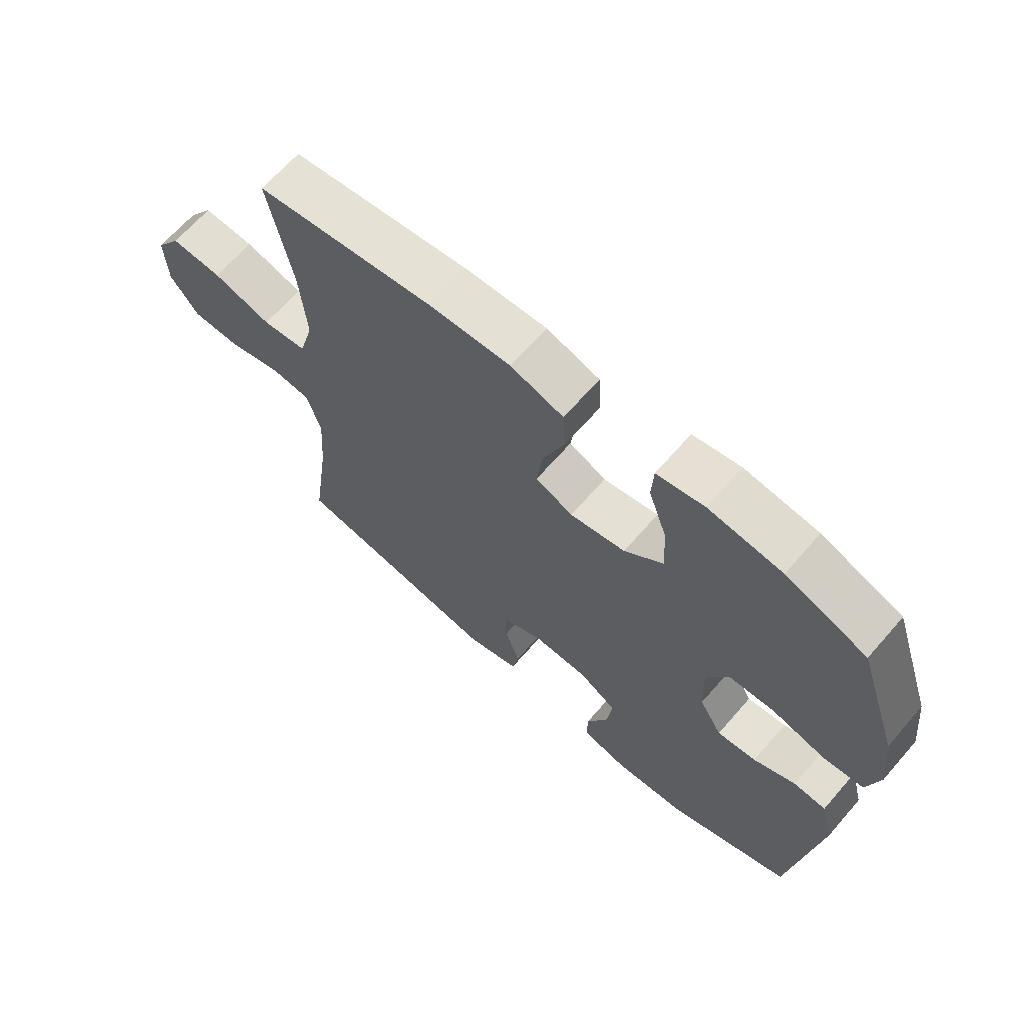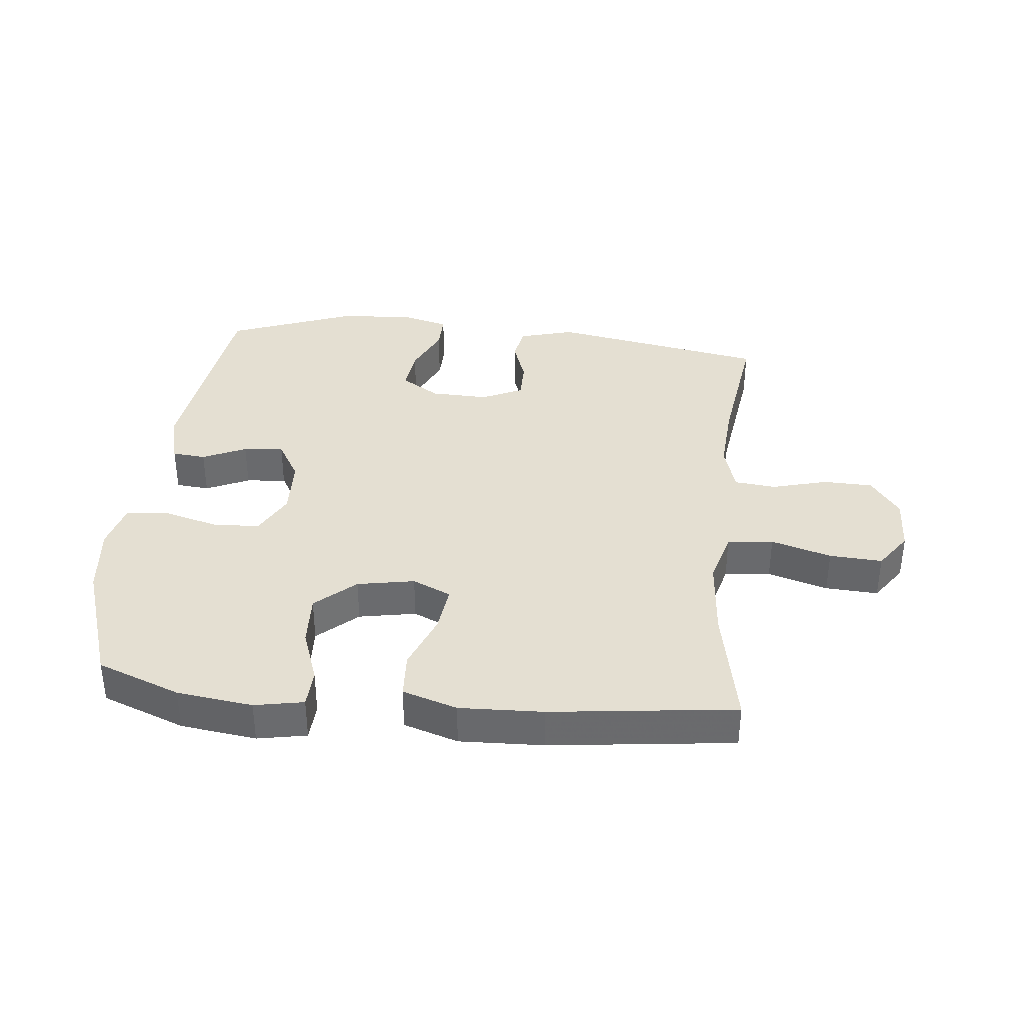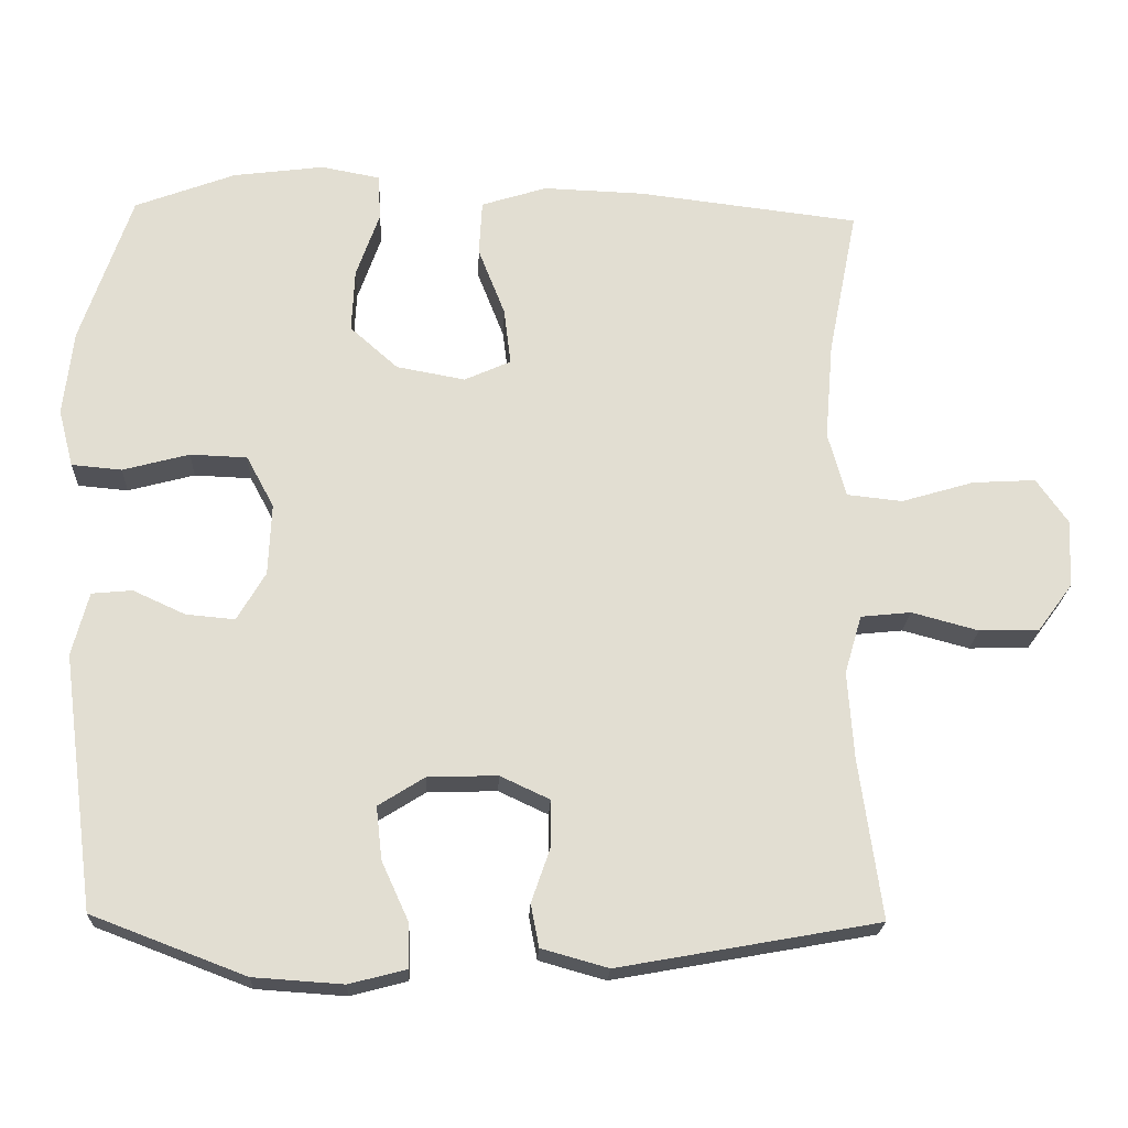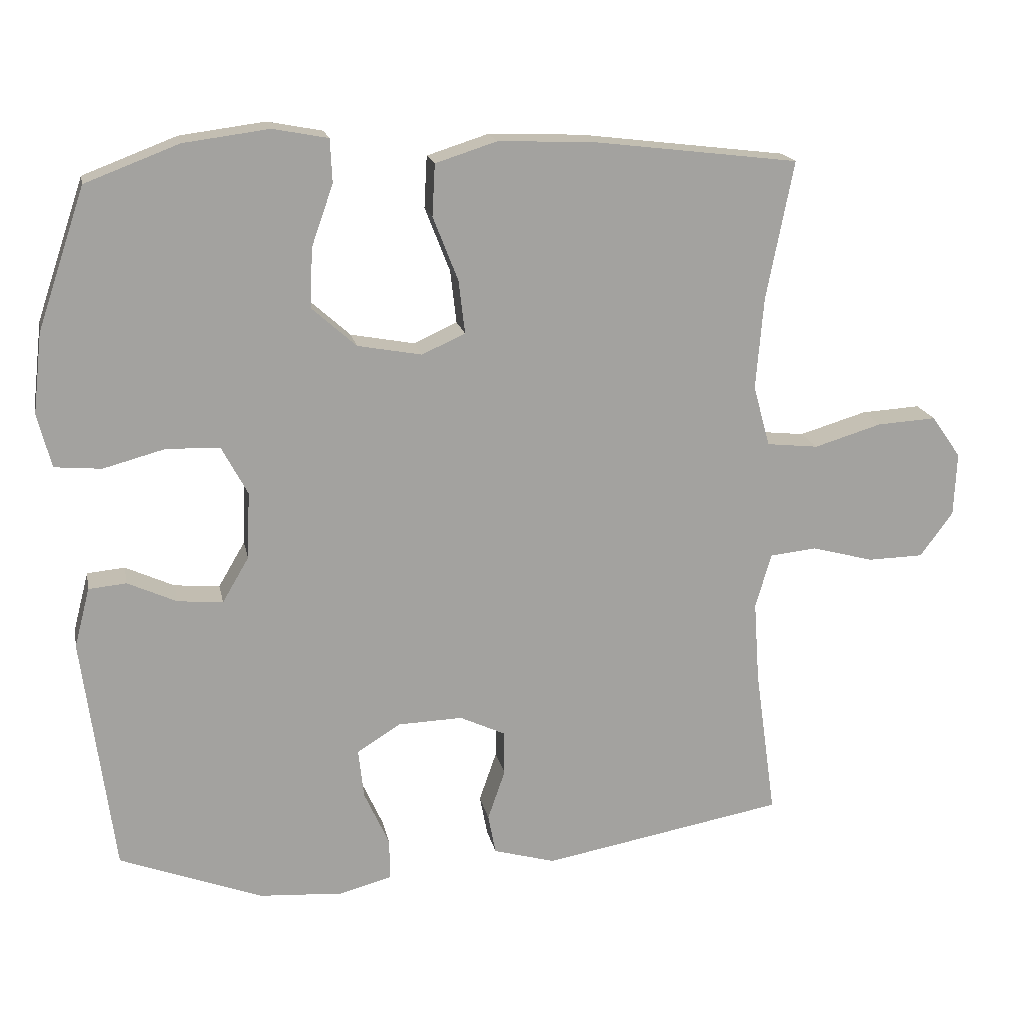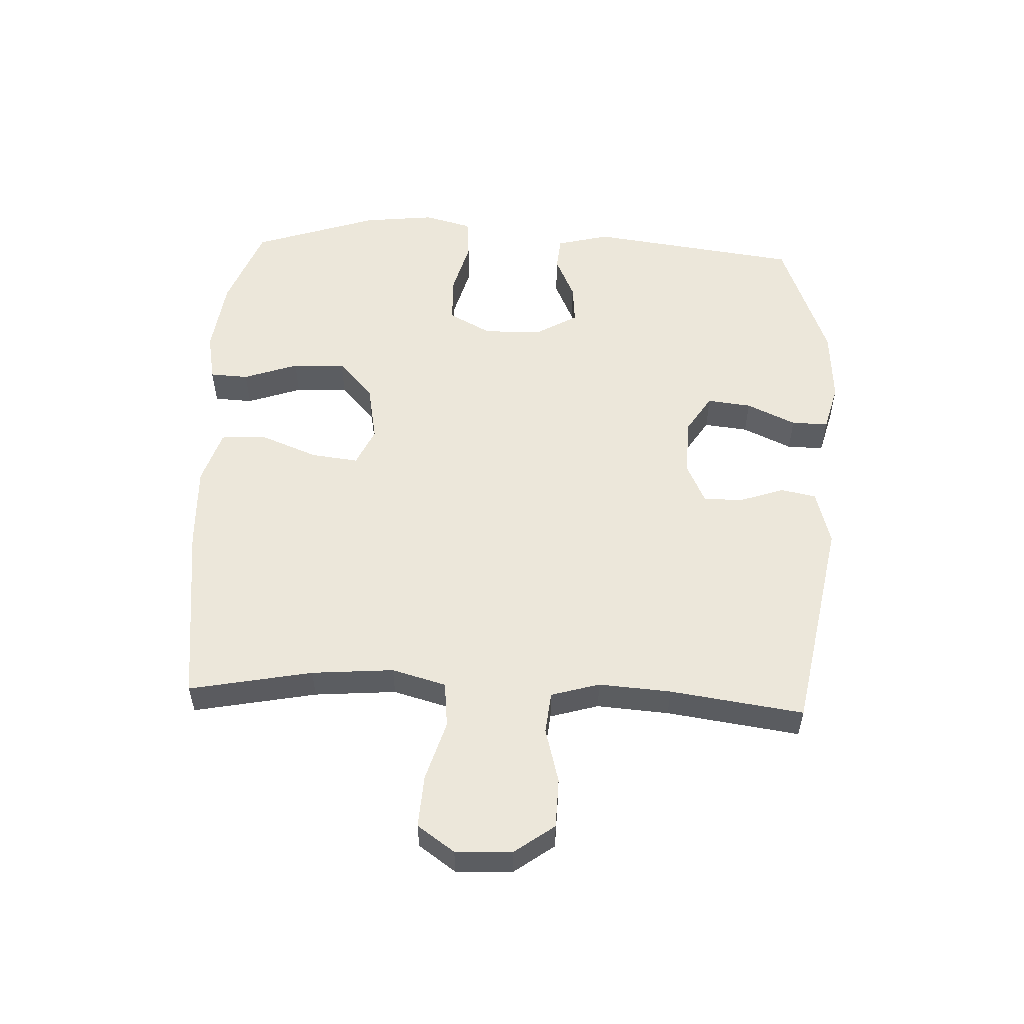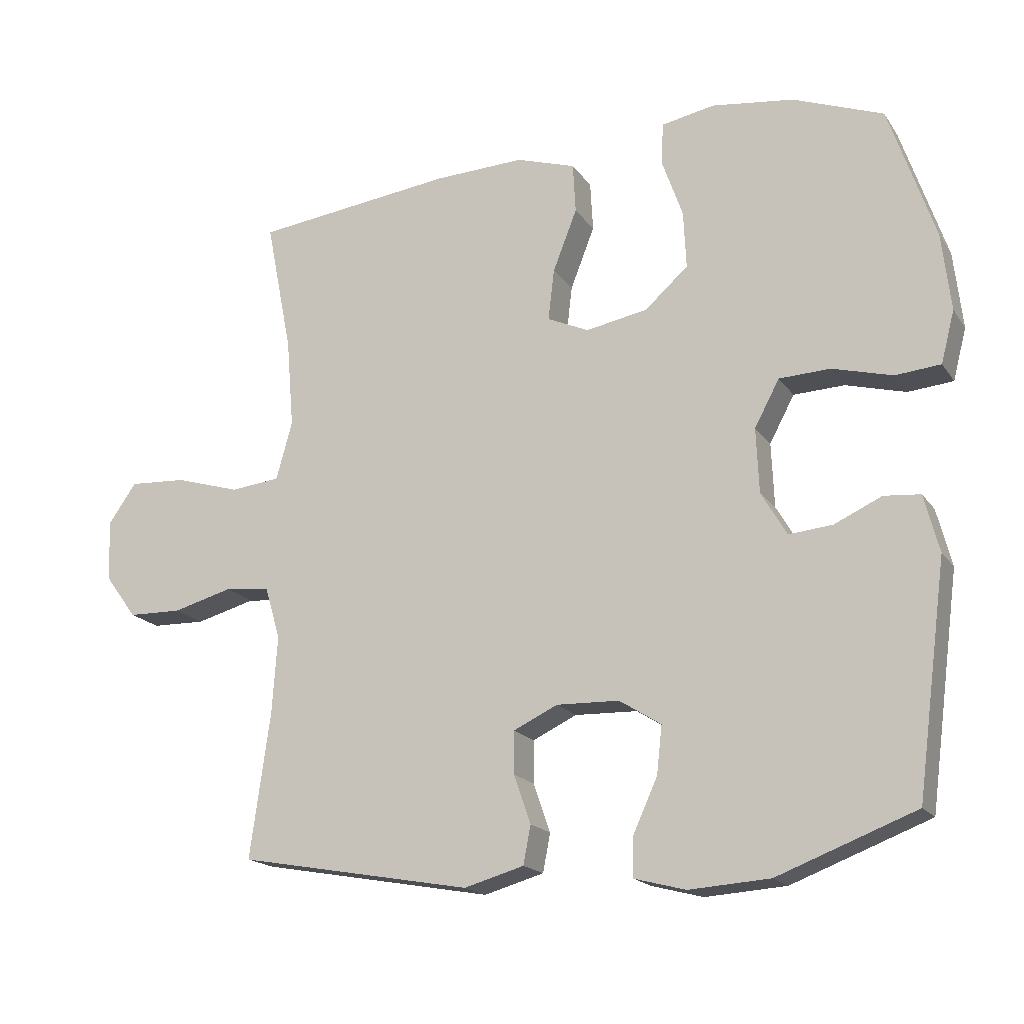
<metadata>
{"format":"obj","ext":"obj","renderer":"f3d","projection":"perspective","resolution":1024,"background":"white","views":[{"elev":66.1,"azim":-139.0,"up":"+Z"},{"elev":36.9,"azim":5.9,"up":"+Y"},{"elev":-21.4,"azim":-2.5,"up":"+Z"},{"elev":17.6,"azim":-11.2,"up":"+Z"},{"elev":54.1,"azim":92.6,"up":"+Y"},{"elev":-17.9,"azim":-156.3,"up":"+Z"}]}
</metadata>
<code>
v -0.5 0.07 -0.5
v -0.545 0.07 -0.16
v -0.523 0.07 -0.075
v -0.469 0.07 -0.07
v -0.399 0.07 -0.102
v -0.334 0.07 -0.108
v -0.296 0.07 -0.043
v -0.292 0.07 0.053
v -0.329 0.07 0.122
v -0.405 0.07 0.125
v -0.494 0.07 0.101
v -0.561 0.07 0.107
v -0.581 0.07 0.184
v -0.568 0.07 0.299
v -0.5 0.07 0.5
v -0.366 0.07 0.551
v -0.244 0.07 0.567
v -0.165 0.07 0.552
v -0.162 0.07 0.49
v -0.193 0.07 0.402
v -0.197 0.07 0.317
v -0.133 0.07 0.26
v -0.041 0.07 0.243
v 0.021 0.07 0.271
v 0.012 0.07 0.347
v -0.024 0.07 0.439
v -0.02 0.07 0.513
v 0.068 0.07 0.541
v 0.203 0.07 0.536
v 0.5 0.07 0.5
v 0.461 0.07 0.302
v 0.45 0.07 0.17
v 0.474 0.07 0.083
v 0.548 0.07 0.075
v 0.645 0.07 0.104
v 0.73 0.07 0.109
v 0.772 0.07 0.049
v 0.768 0.07 -0.042
v 0.721 0.07 -0.106
v 0.641 0.07 -0.108
v 0.552 0.07 -0.084
v 0.485 0.07 -0.091
v 0.462 0.07 -0.169
v 0.47 0.07 -0.285
v 0.5 0.07 -0.5
v 0.152 0.07 -0.563
v 0.063 0.07 -0.538
v 0.052 0.07 -0.481
v 0.077 0.07 -0.409
v 0.077 0.07 -0.346
v 0.011 0.07 -0.315
v -0.082 0.07 -0.318
v -0.144 0.07 -0.357
v -0.136 0.07 -0.428
v -0.1 0.07 -0.507
v -0.099 0.07 -0.566
v -0.175 0.07 -0.586
v -0.295 0.07 -0.578
v -0.5 0 -0.5
v -0.545 0 -0.16
v -0.523 0 -0.075
v -0.469 0 -0.07
v -0.399 0 -0.102
v -0.334 0 -0.108
v -0.296 0 -0.043
v -0.292 0 0.053
v -0.329 0 0.122
v -0.405 0 0.125
v -0.494 0 0.101
v -0.561 0 0.107
v -0.581 0 0.184
v -0.568 0 0.299
v -0.5 0 0.5
v -0.366 0 0.551
v -0.244 0 0.567
v -0.165 0 0.552
v -0.162 0 0.49
v -0.193 0 0.402
v -0.197 0 0.317
v -0.133 0 0.26
v -0.041 0 0.243
v 0.021 0 0.271
v 0.012 0 0.347
v -0.024 0 0.439
v -0.02 0 0.513
v 0.068 0 0.541
v 0.203 0 0.536
v 0.5 0 0.5
v 0.461 0 0.302
v 0.45 0 0.17
v 0.474 0 0.083
v 0.548 0 0.075
v 0.645 0 0.104
v 0.73 0 0.109
v 0.772 0 0.049
v 0.768 0 -0.042
v 0.721 0 -0.106
v 0.641 0 -0.108
v 0.552 0 -0.084
v 0.485 0 -0.091
v 0.462 0 -0.169
v 0.47 0 -0.285
v 0.5 0 -0.5
v 0.152 0 -0.563
v 0.063 0 -0.538
v 0.052 0 -0.481
v 0.077 0 -0.409
v 0.077 0 -0.346
v 0.011 0 -0.315
v -0.082 0 -0.318
v -0.144 0 -0.357
v -0.136 0 -0.428
v -0.1 0 -0.507
v -0.099 0 -0.566
v -0.175 0 -0.586
v -0.295 0 -0.578
f 54 55 56 57
f 53 54 57 58
f 46 47 48 49
f 44 45 46 49
f 43 44 49 50
f 42 43 50 51
f 38 39 40 41
f 38 41 42
f 37 38 42
f 34 35 36 37
f 33 34 37 42
f 32 33 42 51
f 28 29 30 31
f 25 26 27 28
f 24 25 28 31
f 23 24 31 32
f 17 18 19 20
f 17 20 21
f 16 17 21
f 15 16 21
f 14 15 21 22
f 10 11 12 13
f 9 10 13 14
f 2 3 4 5
f 2 5 6
f 53 58 1 2
f 52 53 2 6
f 23 32 51 52
f 23 52 6 7
f 9 14 22 23
f 8 9 23
f 7 8 23
f 115 114 113 112
f 116 115 112 111
f 107 106 105 104
f 107 104 103 102
f 108 107 102 101
f 109 108 101 100
f 99 98 97 96
f 100 99 96
f 100 96 95
f 95 94 93 92
f 100 95 92 91
f 109 100 91 90
f 89 88 87 86
f 86 85 84 83
f 89 86 83 82
f 90 89 82 81
f 78 77 76 75
f 79 78 75
f 79 75 74
f 79 74 73
f 80 79 73 72
f 71 70 69 68
f 72 71 68 67
f 63 62 61 60
f 64 63 60
f 60 59 116 111
f 64 60 111 110
f 110 109 90 81
f 65 64 110 81
f 81 80 72 67
f 81 67 66
f 81 66 65
f 1 59 60 2
f 2 60 61 3
f 3 61 62 4
f 4 62 63 5
f 5 63 64 6
f 6 64 65 7
f 7 65 66 8
f 8 66 67 9
f 9 67 68 10
f 10 68 69 11
f 11 69 70 12
f 12 70 71 13
f 13 71 72 14
f 14 72 73 15
f 15 73 74 16
f 16 74 75 17
f 17 75 76 18
f 18 76 77 19
f 19 77 78 20
f 20 78 79 21
f 21 79 80 22
f 22 80 81 23
f 23 81 82 24
f 24 82 83 25
f 25 83 84 26
f 26 84 85 27
f 27 85 86 28
f 28 86 87 29
f 29 87 88 30
f 30 88 89 31
f 31 89 90 32
f 32 90 91 33
f 33 91 92 34
f 34 92 93 35
f 35 93 94 36
f 36 94 95 37
f 37 95 96 38
f 38 96 97 39
f 39 97 98 40
f 40 98 99 41
f 41 99 100 42
f 42 100 101 43
f 43 101 102 44
f 44 102 103 45
f 45 103 104 46
f 46 104 105 47
f 47 105 106 48
f 48 106 107 49
f 49 107 108 50
f 50 108 109 51
f 51 109 110 52
f 52 110 111 53
f 53 111 112 54
f 54 112 113 55
f 55 113 114 56
f 56 114 115 57
f 57 115 116 58
f 58 116 59 1

</code>
